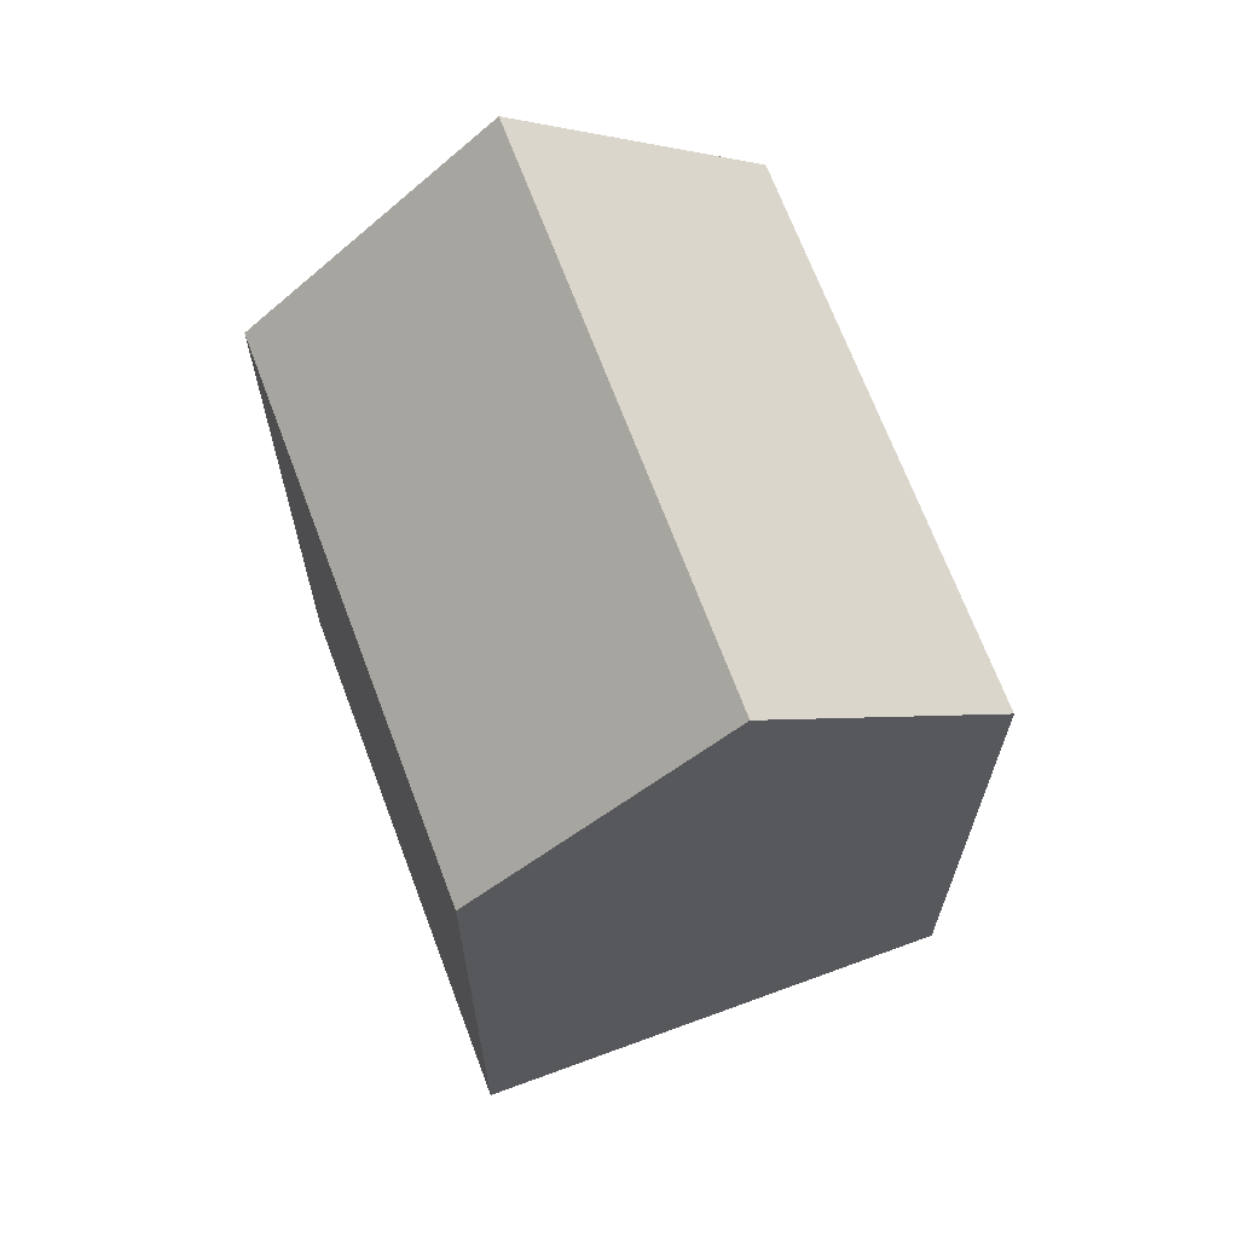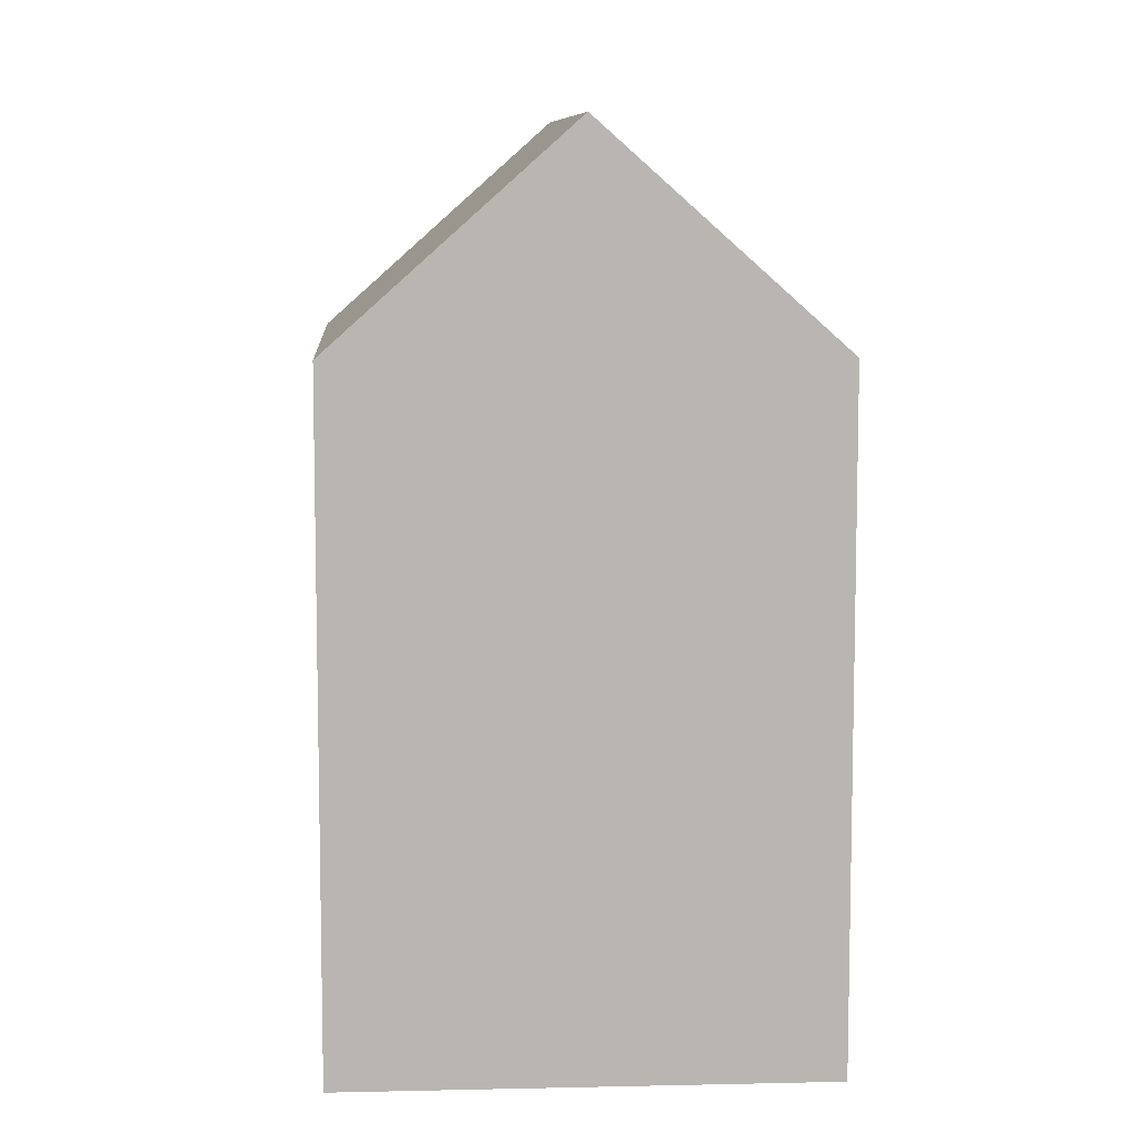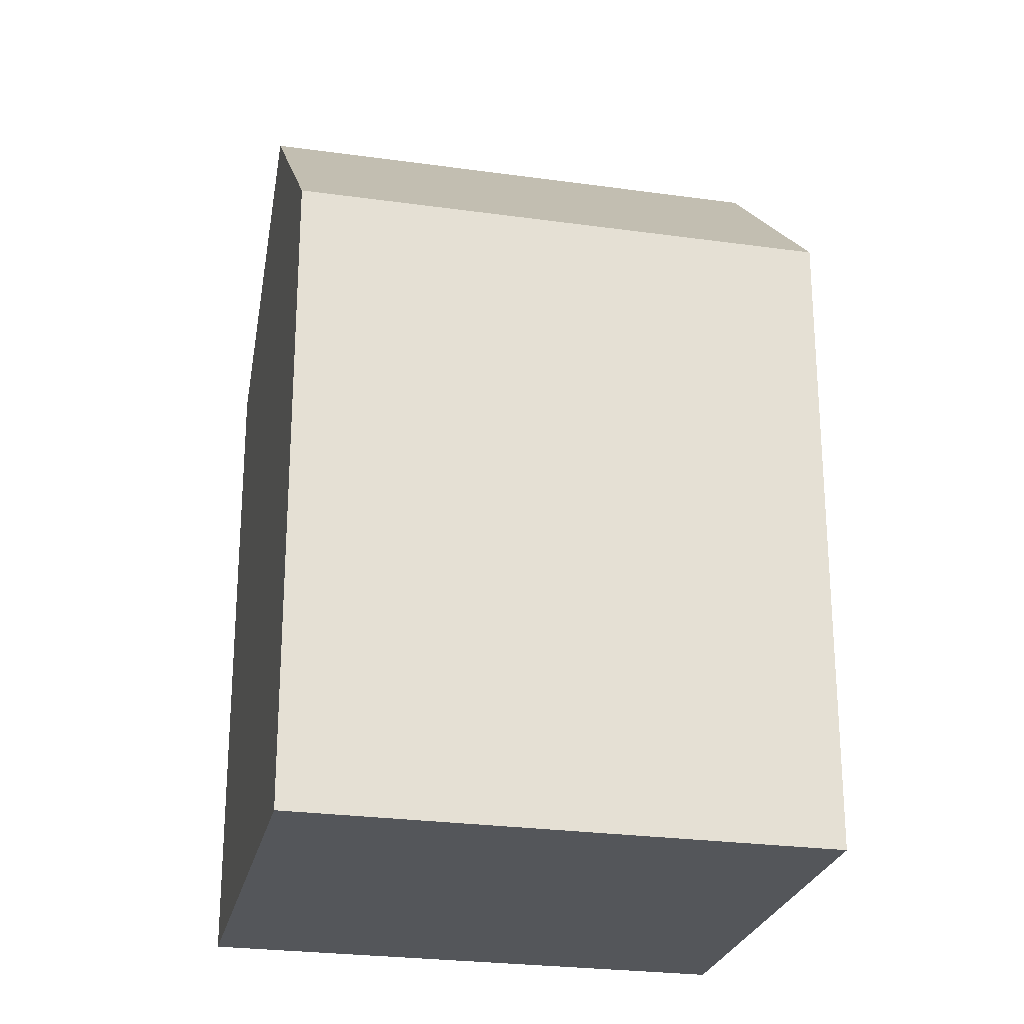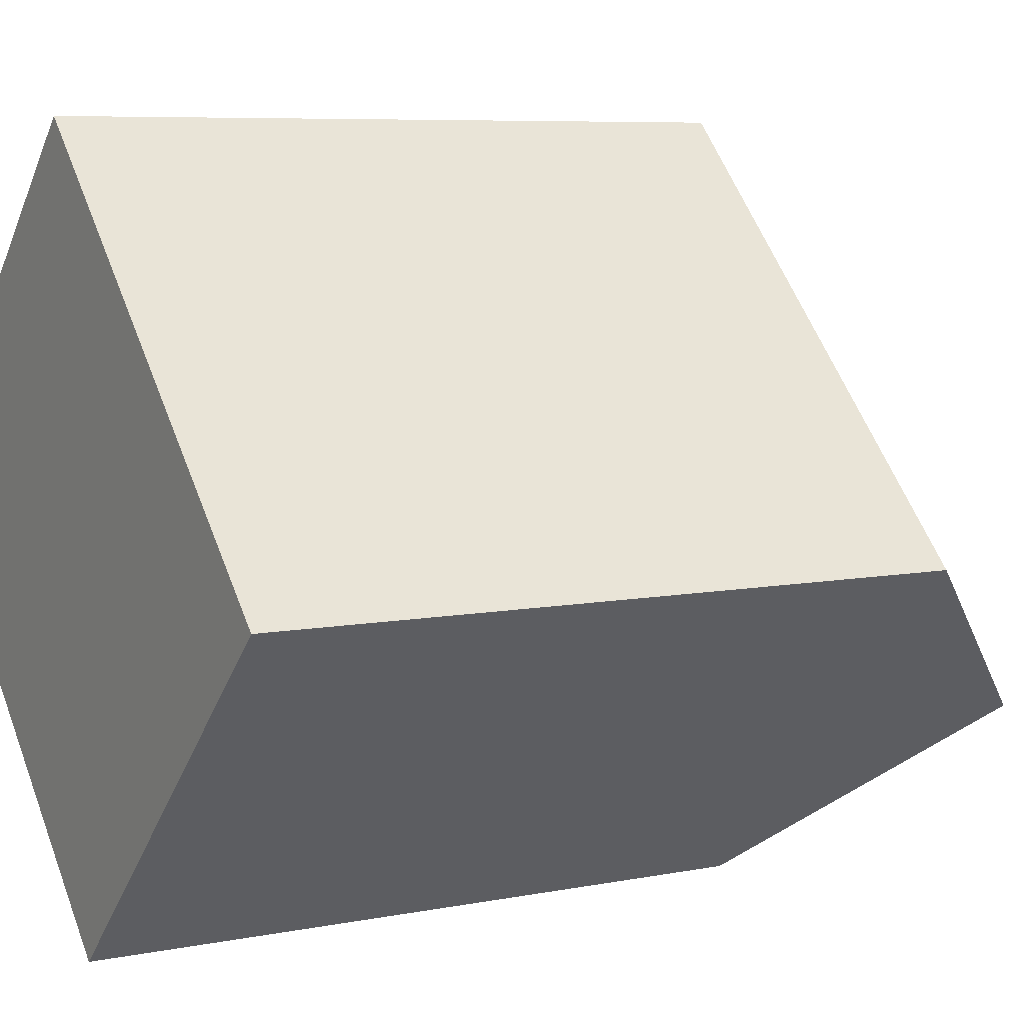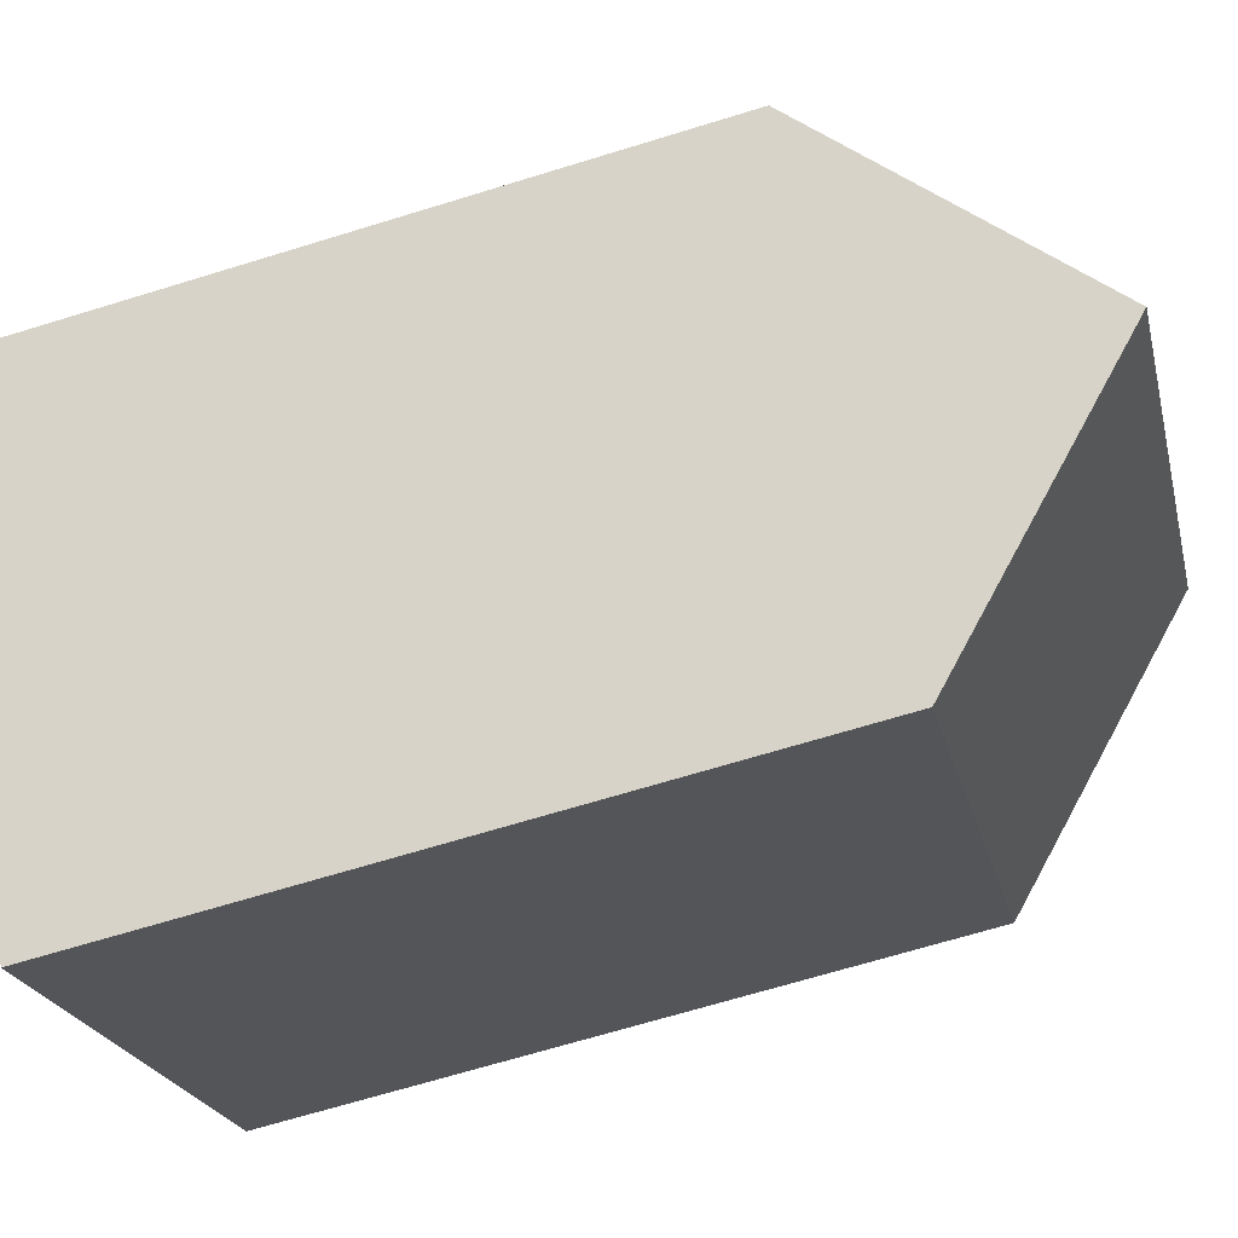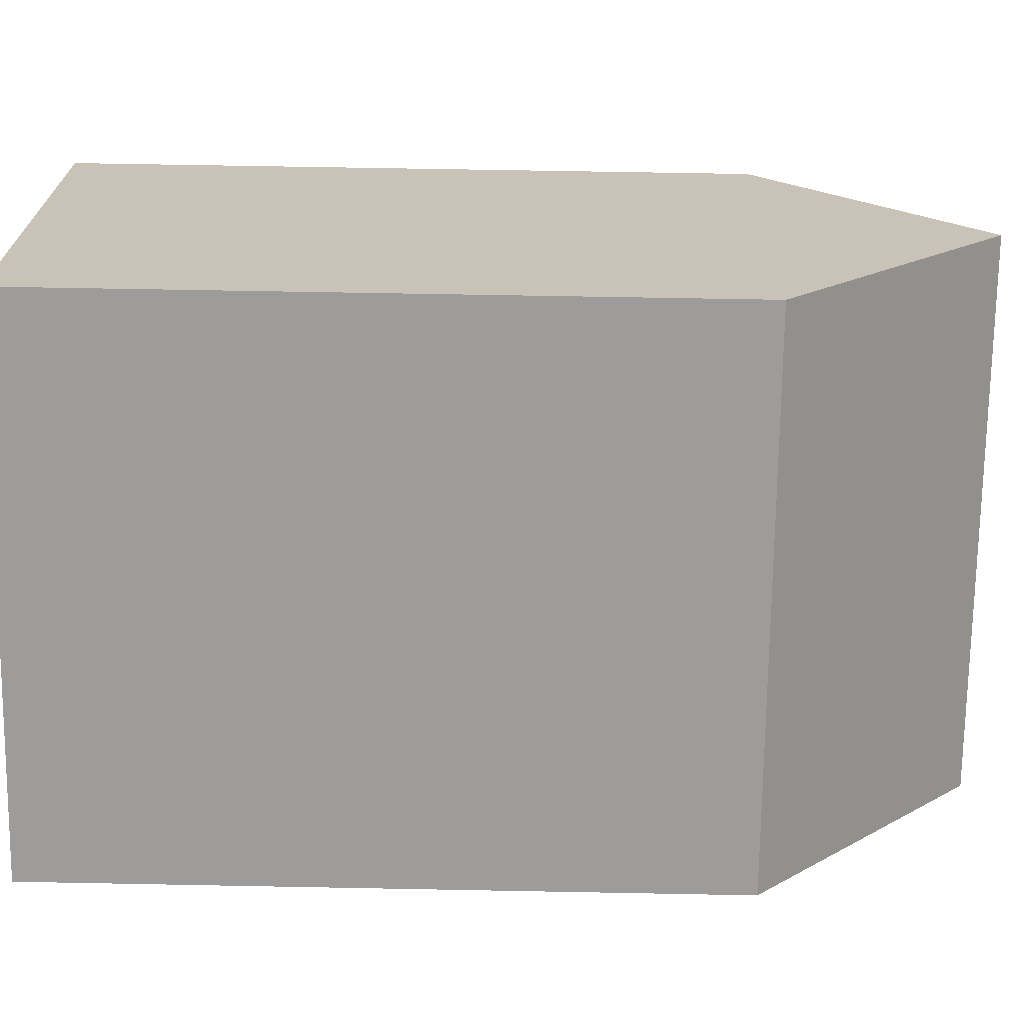
<metadata>
{"format":"obj","ext":"obj","renderer":"f3d","projection":"perspective","resolution":1024,"background":"white","views":[{"elev":68.1,"azim":-65.0,"up":"+Y"},{"elev":8.6,"azim":-48.3,"up":"+Y"},{"elev":-25.4,"azim":32.8,"up":"+Y"},{"elev":7.0,"azim":59.6,"up":"+Z"},{"elev":-67.5,"azim":107.2,"up":"+Z"},{"elev":64.1,"azim":91.1,"up":"+Z"}]}
</metadata>
<code>
v  12.11 19.19 -4.853
v  0.0003091 14.52 -0.0004603
v  3.721 19.19 3.691
v  8.391 14.52 -8.544
v  15.83 14.52 -1.161
v  7.442 14.52 7.383
v  3.721 -2.26e-16 3.692
v  7.442 -4.521e-16 7.383
v  0 0 0
v  12.11 2.971e-16 -4.852
v  8.39 5.231e-16 -8.544
v  15.83 7.105e-17 -1.16
g defaultobject
f 1 2 3
f 2 1 4
f 5 3 6
f 3 5 1
f 6 7 8
f 7 6 9
f 9 6 2
f 2 6 3
f 4 10 11
f 10 4 12
f 12 4 5
f 5 4 1
f 2 11 9
f 11 2 4
f 12 6 8
f 6 12 5
f 7 12 8
f 12 7 9
f 12 9 10
f 10 9 11

</code>
